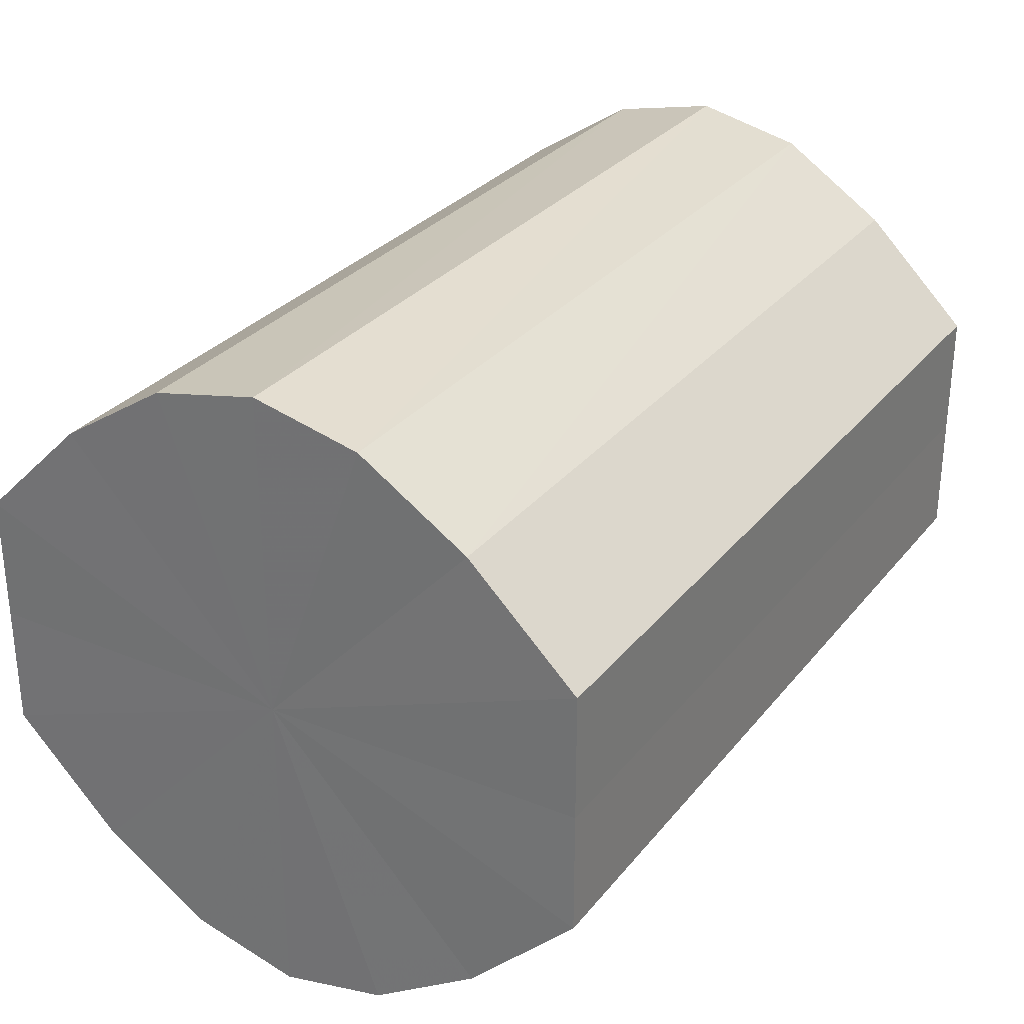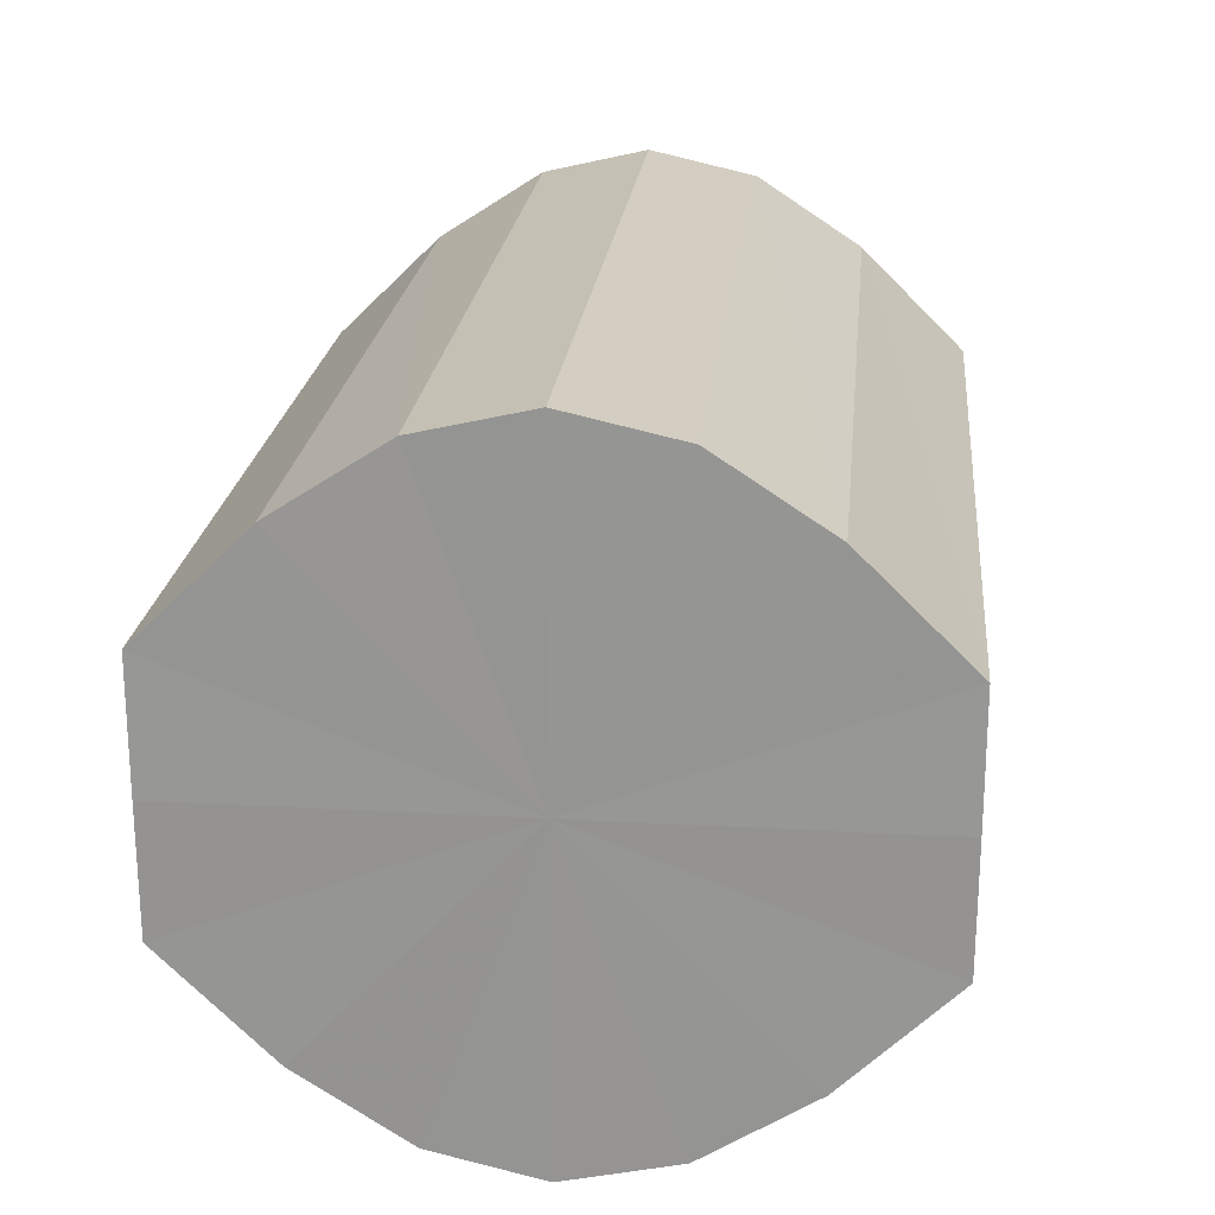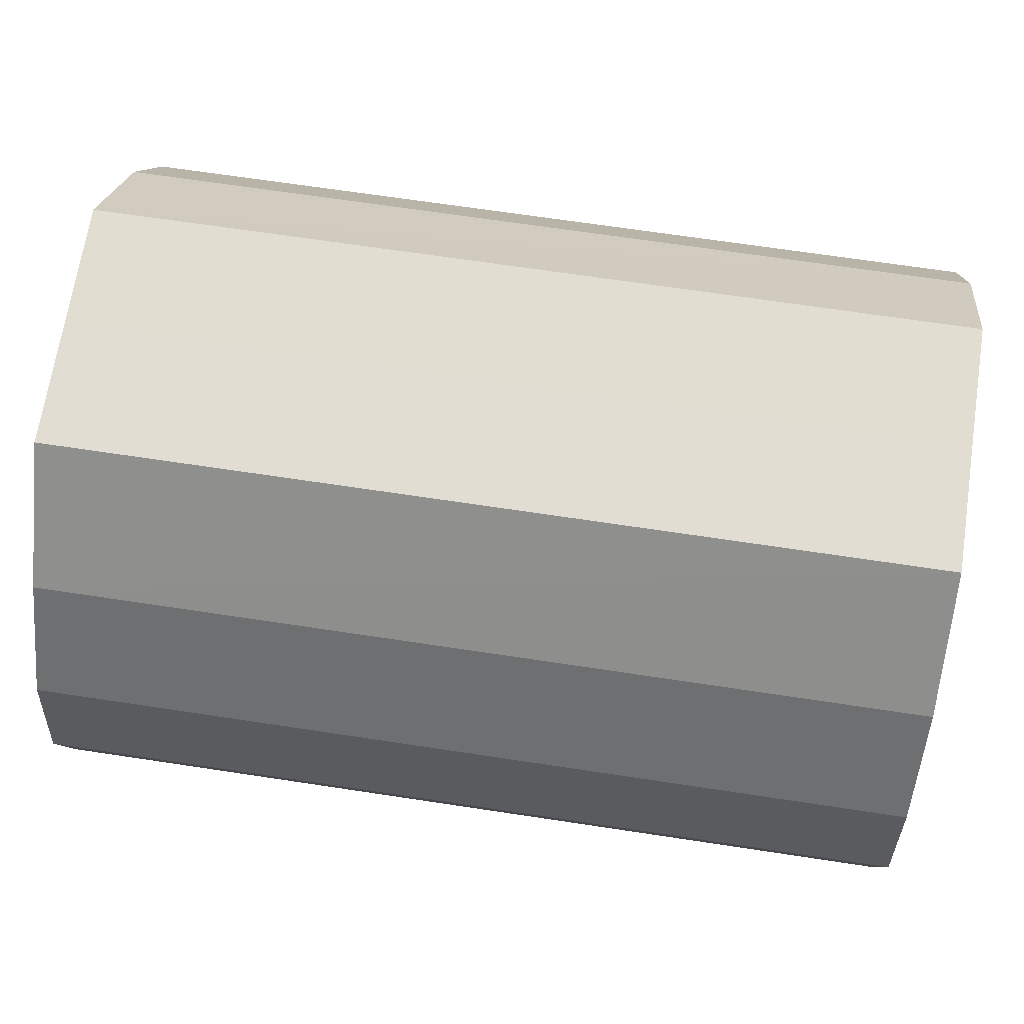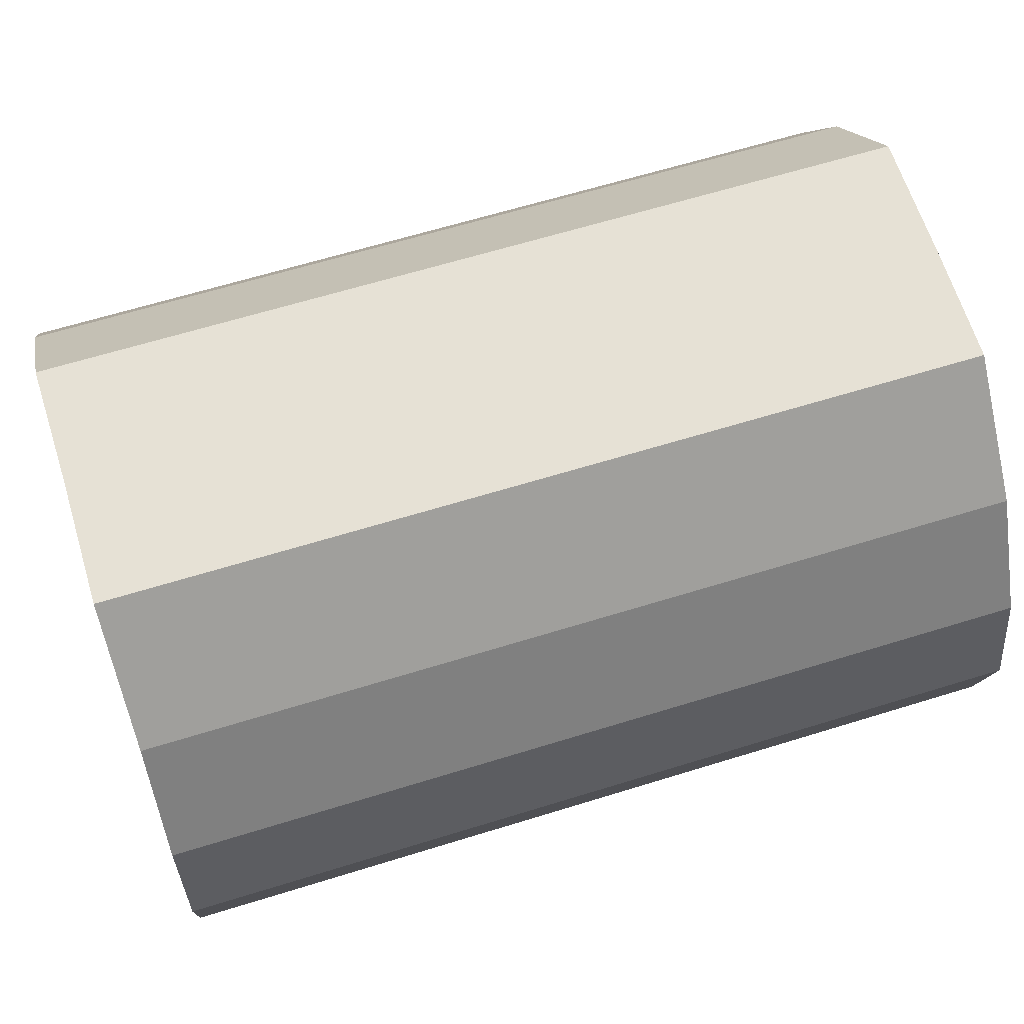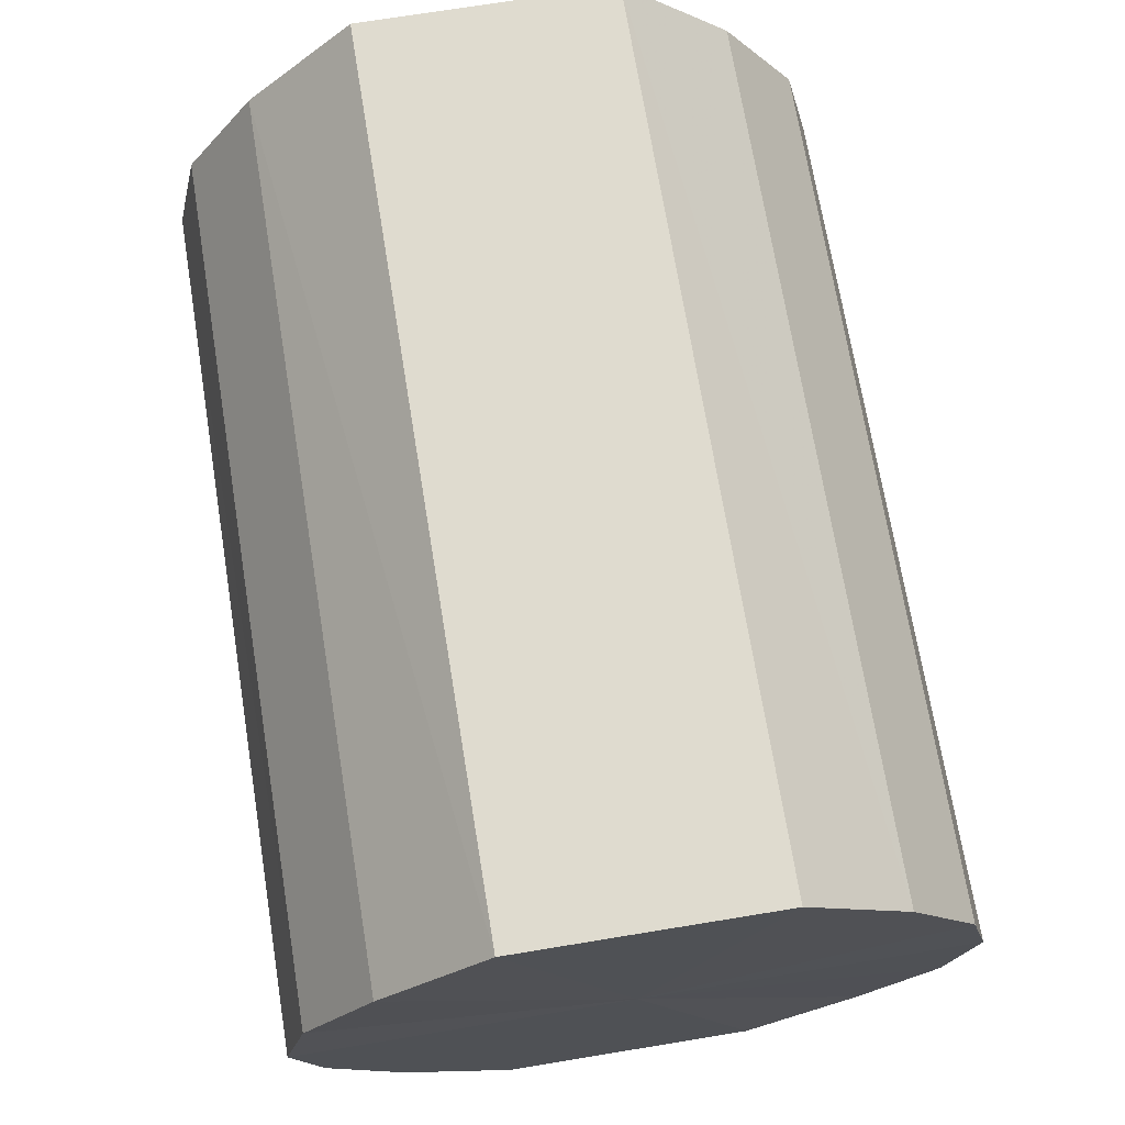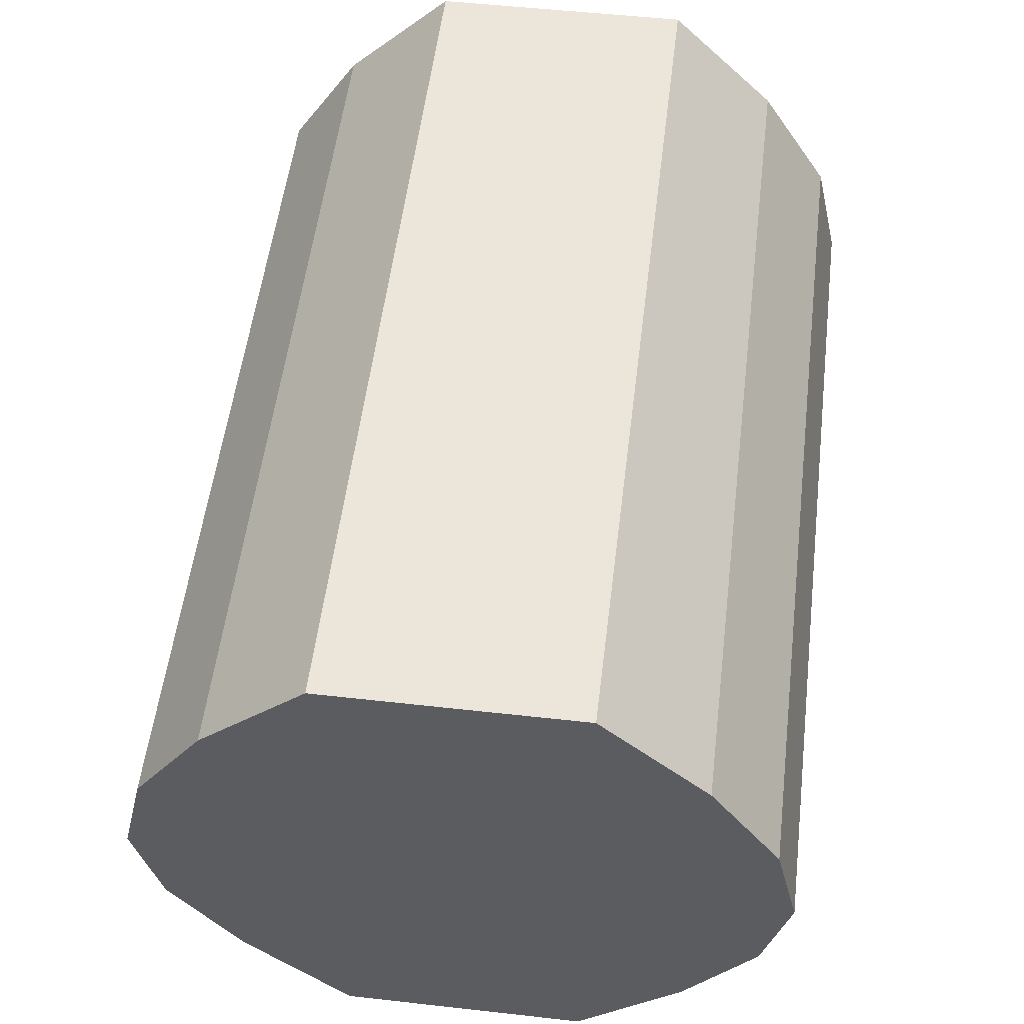
<metadata>
{"format":"obj","ext":"obj","renderer":"f3d","projection":"perspective","resolution":1024,"background":"white","views":[{"elev":29.7,"azim":121.0,"up":"+Z"},{"elev":21.8,"azim":-84.3,"up":"+Z"},{"elev":68.4,"azim":8.6,"up":"+Y"},{"elev":64.3,"azim":162.7,"up":"+Y"},{"elev":70.6,"azim":-99.3,"up":"+Y"},{"elev":54.8,"azim":-83.0,"up":"+Y"}]}
</metadata>
<code>
o 14263
v 2228 1873 14.56
v 2228 1873 14.56
v 2228 1873 14.56
v 2228 1873 14.56
v 2228 1873 14.56
v 2228 1873 14.56
v 2228 1873 14.56
v 2228 1873 14.57
v 2228 1873 14.56
v 2228 1873 14.56
v 2228 1873 14.56
v 2228 1873 14.59
v 2228 1873 14.57
v 2228 1873 14.57
v 2228 1873 14.57
v 2228 1873 14.6
v 2228 1873 14.59
v 2228 1873 14.59
v 2228 1873 14.59
v 2228 1873 14.61
v 2228 1873 14.6
v 2228 1873 14.6
v 2228 1873 14.6
v 2228 1873 14.61
v 2228 1873 14.61
v 2228 1873 14.61
v 2228 1873 14.61
v 2228 1873 14.62
v 2228 1873 14.61
v 2228 1873 14.61
v 2228 1873 14.61
v 2228 1873 14.62
v 2228 1873 14.56
v 2228 1873 14.56
v 2228 1873 14.56
v 2228 1873 14.56
v 2228 1873 14.56
v 2228 1873 14.56
v 2228 1873 14.56
v 2228 1873 14.56
v 2228 1873 14.56
v 2228 1873 14.57
v 2228 1873 14.57
v 2228 1873 14.57
v 2228 1873 14.56
v 2228 1873 14.59
v 2228 1873 14.57
v 2228 1873 14.59
v 2228 1873 14.59
v 2228 1873 14.6
v 2228 1873 14.59
v 2228 1873 14.61
v 2228 1873 14.6
v 2228 1873 14.6
v 2228 1873 14.6
v 2228 1873 14.61
v 2228 1873 14.61
v 2228 1873 14.62
v 2228 1873 14.61
v 2228 1873 14.61
v 2228 1873 14.61
v 2228 1873 14.61
v 2228 1873 14.62
v 2228 1873 14.61
v 2228 1873 14.59
v 2228 1873 14.56
v 2228 1873 14.56
v 2228 1873 14.56
v 2228 1873 14.56
v 2228 1873 14.57
v 2228 1873 14.56
v 2228 1873 14.59
v 2228 1873 14.57
v 2228 1873 14.6
v 2228 1873 14.59
v 2228 1873 14.61
v 2228 1873 14.6
v 2228 1873 14.61
v 2228 1873 14.61
v 2228 1873 14.62
v 2228 1873 14.61
v 2228 1873 14.59
v 2228 1873 14.56
v 2228 1873 14.56
v 2228 1873 14.56
v 2228 1873 14.56
v 2228 1873 14.56
v 2228 1873 14.57
v 2228 1873 14.57
v 2228 1873 14.59
v 2228 1873 14.59
v 2228 1873 14.6
v 2228 1873 14.6
v 2228 1873 14.61
v 2228 1873 14.61
v 2228 1873 14.61
v 2228 1873 14.61
v 2228 1873 14.62
f 1 2 3
f 2 4 5
f 6 1 7
f 4 8 9
f 10 6 11
f 8 12 13
f 14 10 15
f 12 16 17
f 18 14 19
f 16 20 21
f 22 18 23
f 20 24 25
f 26 22 27
f 24 28 29
f 30 26 31
f 28 30 32
f 33 34 35
f 35 36 37
f 38 39 33
f 40 41 38
f 37 42 43
f 44 45 40
f 46 47 44
f 43 48 49
f 50 51 46
f 52 53 50
f 49 54 55
f 56 57 52
f 58 59 56
f 55 60 61
f 62 63 58
f 61 64 62
f 65 66 67
f 65 68 66
f 65 67 69
f 65 70 68
f 65 69 71
f 65 72 70
f 65 71 73
f 65 74 72
f 65 73 75
f 65 76 74
f 65 75 77
f 65 78 76
f 65 77 79
f 65 80 78
f 65 79 81
f 65 81 80
f 82 83 84
f 82 85 83
f 82 84 86
f 82 87 85
f 82 86 88
f 82 89 87
f 82 88 90
f 82 91 89
f 82 90 92
f 82 93 91
f 82 92 94
f 82 95 93
f 82 94 96
f 82 97 95
f 82 96 98
f 82 98 97

</code>
